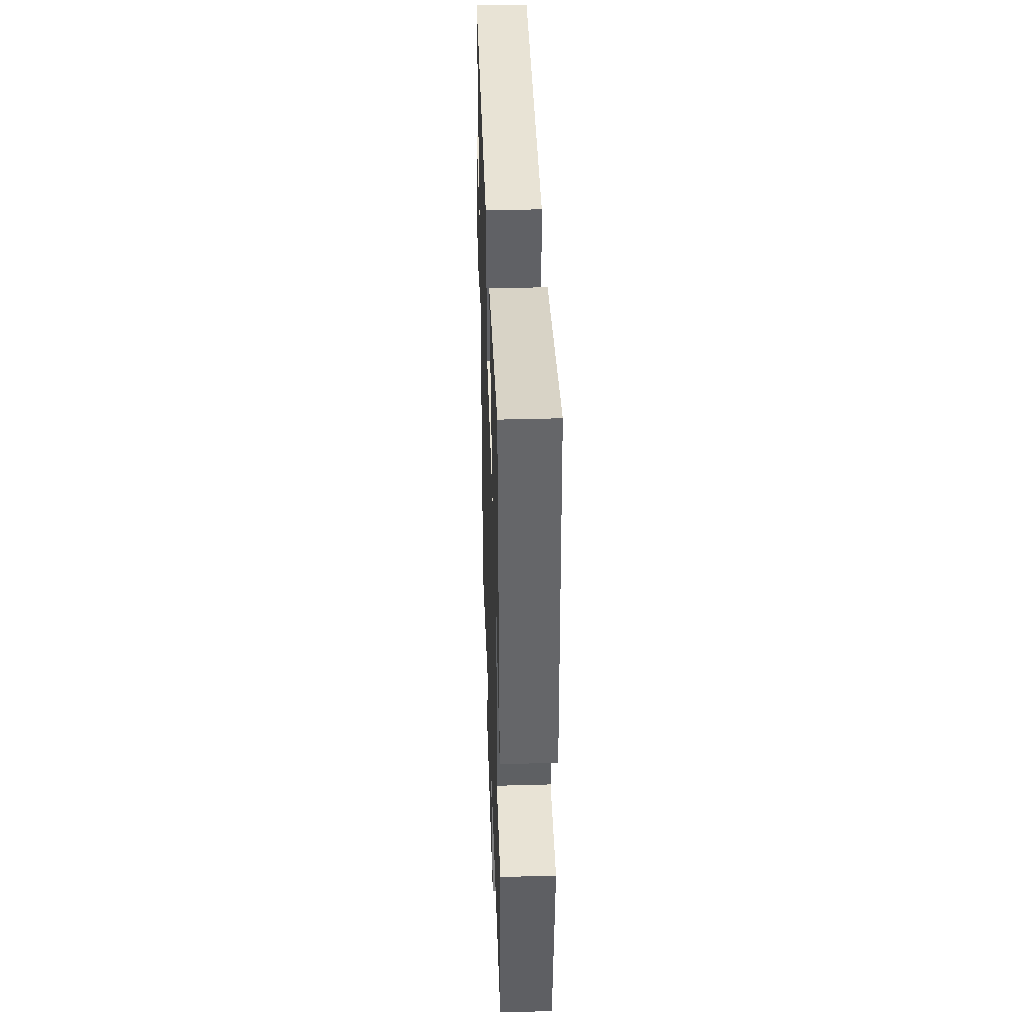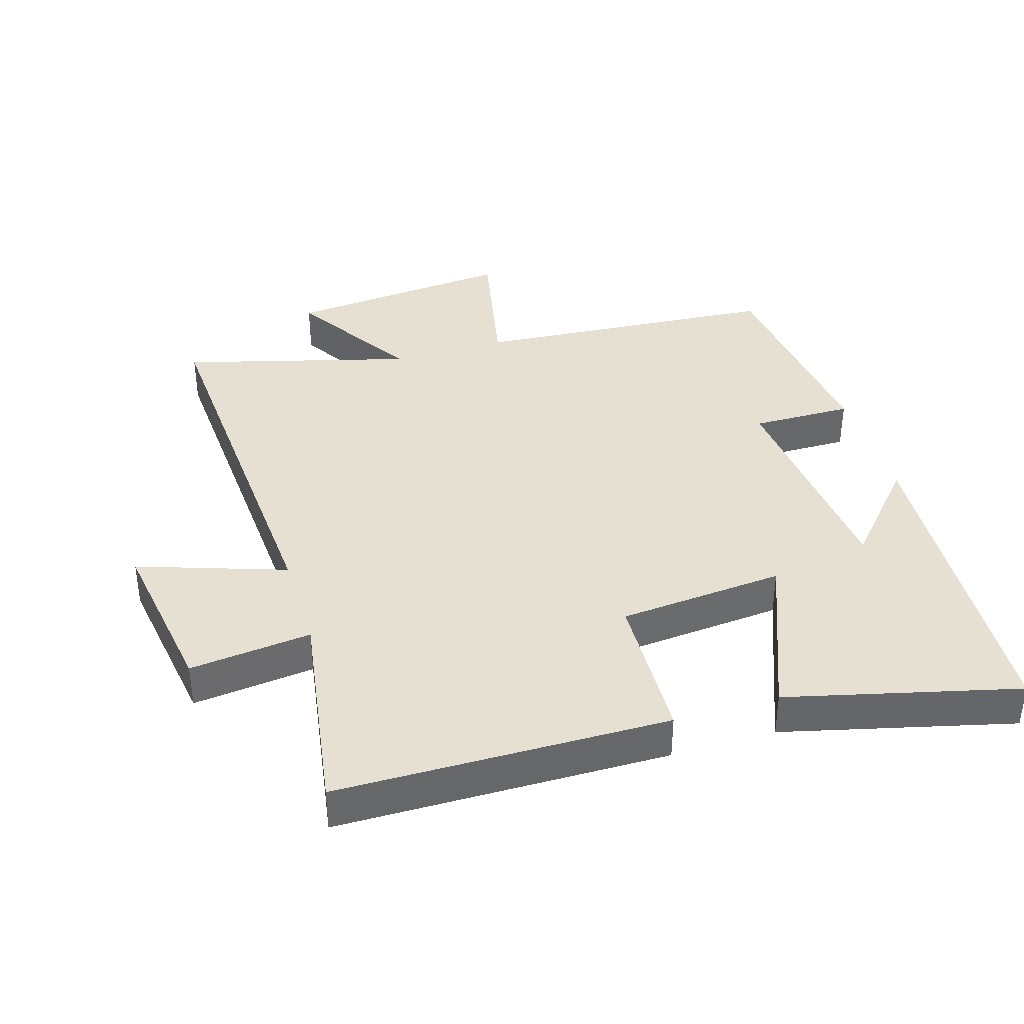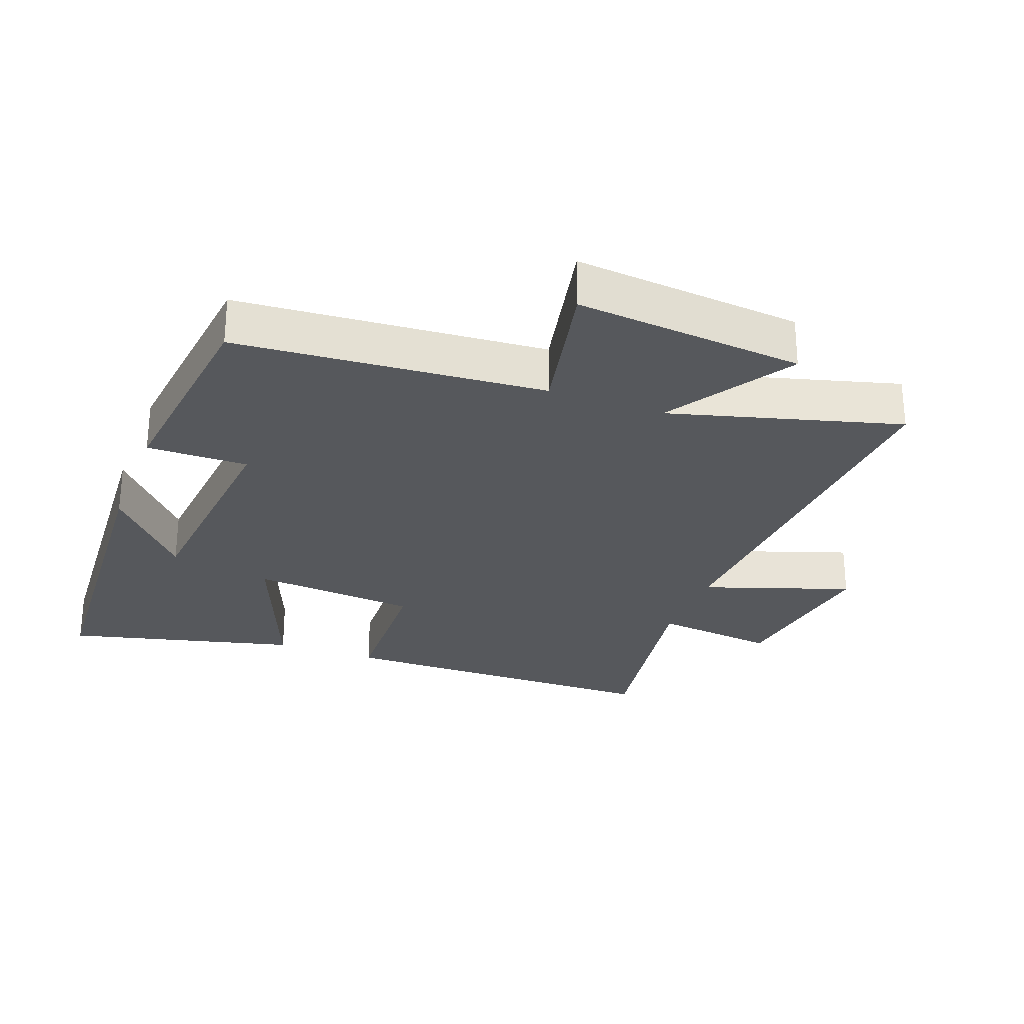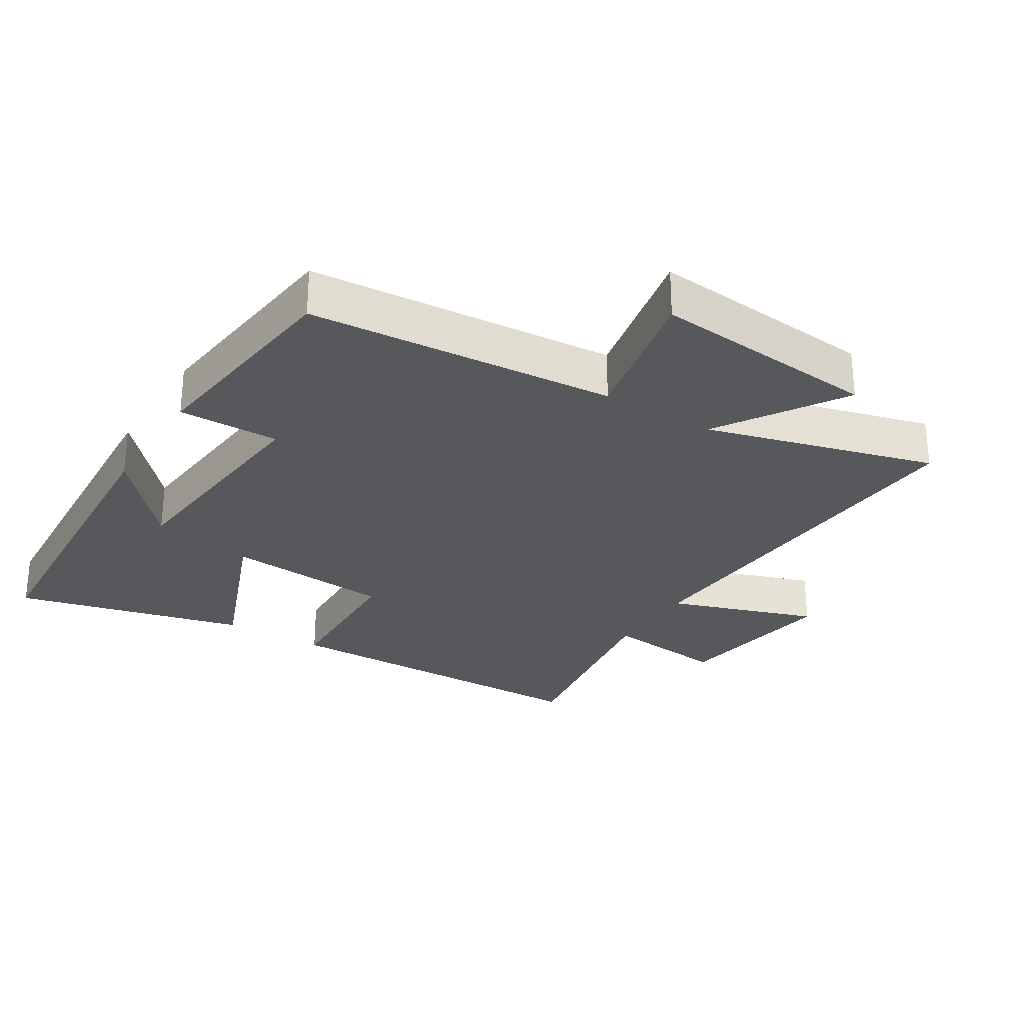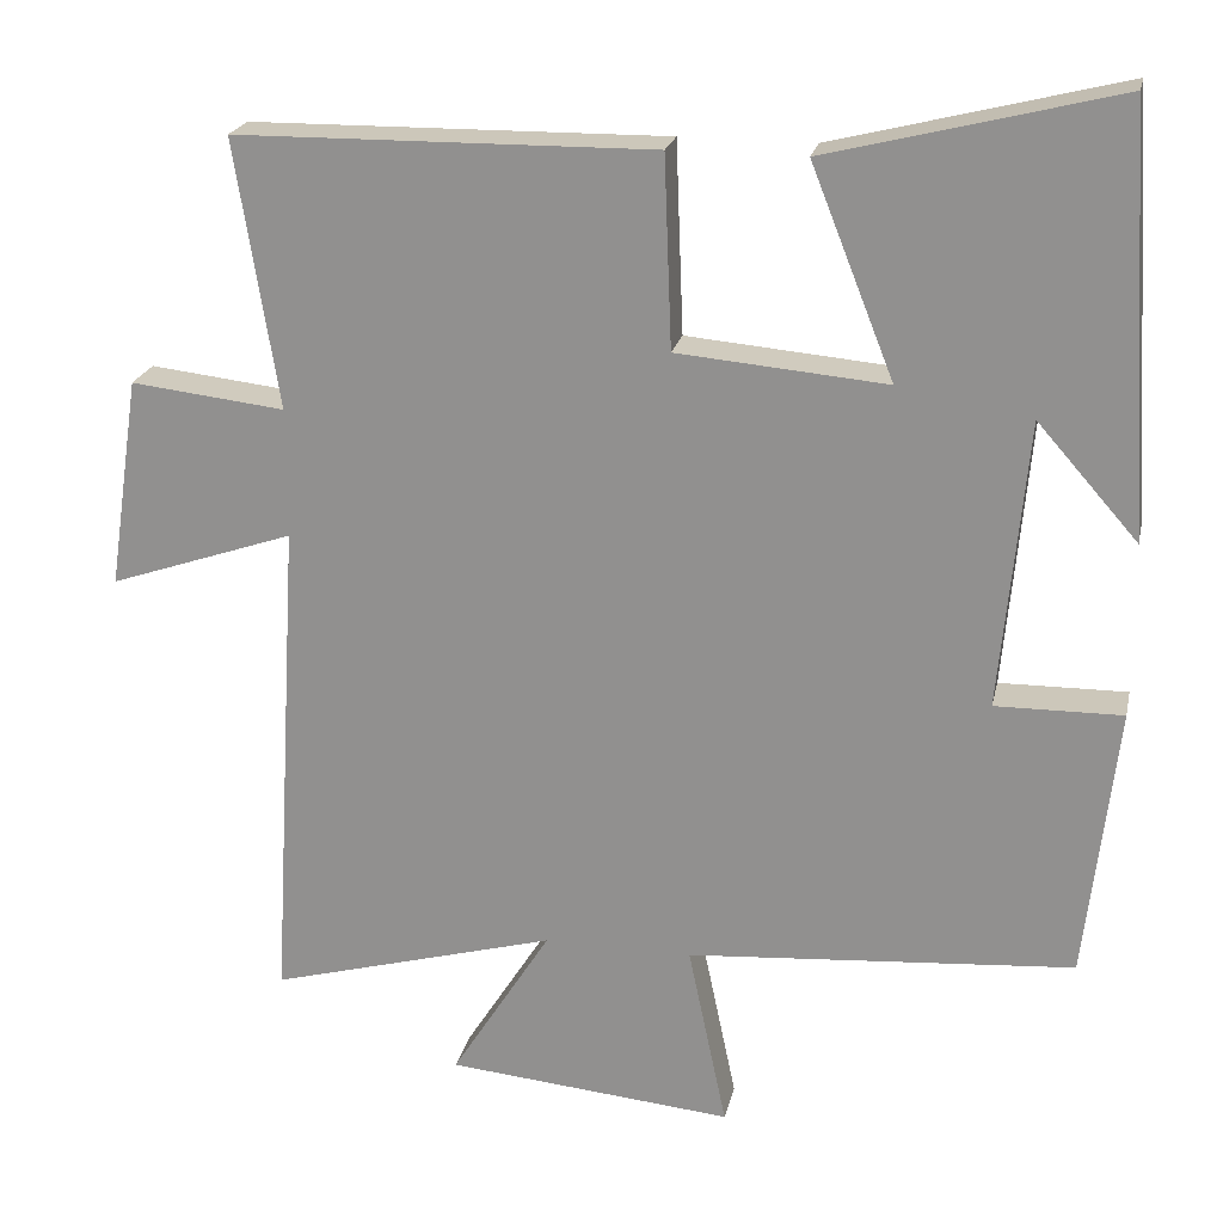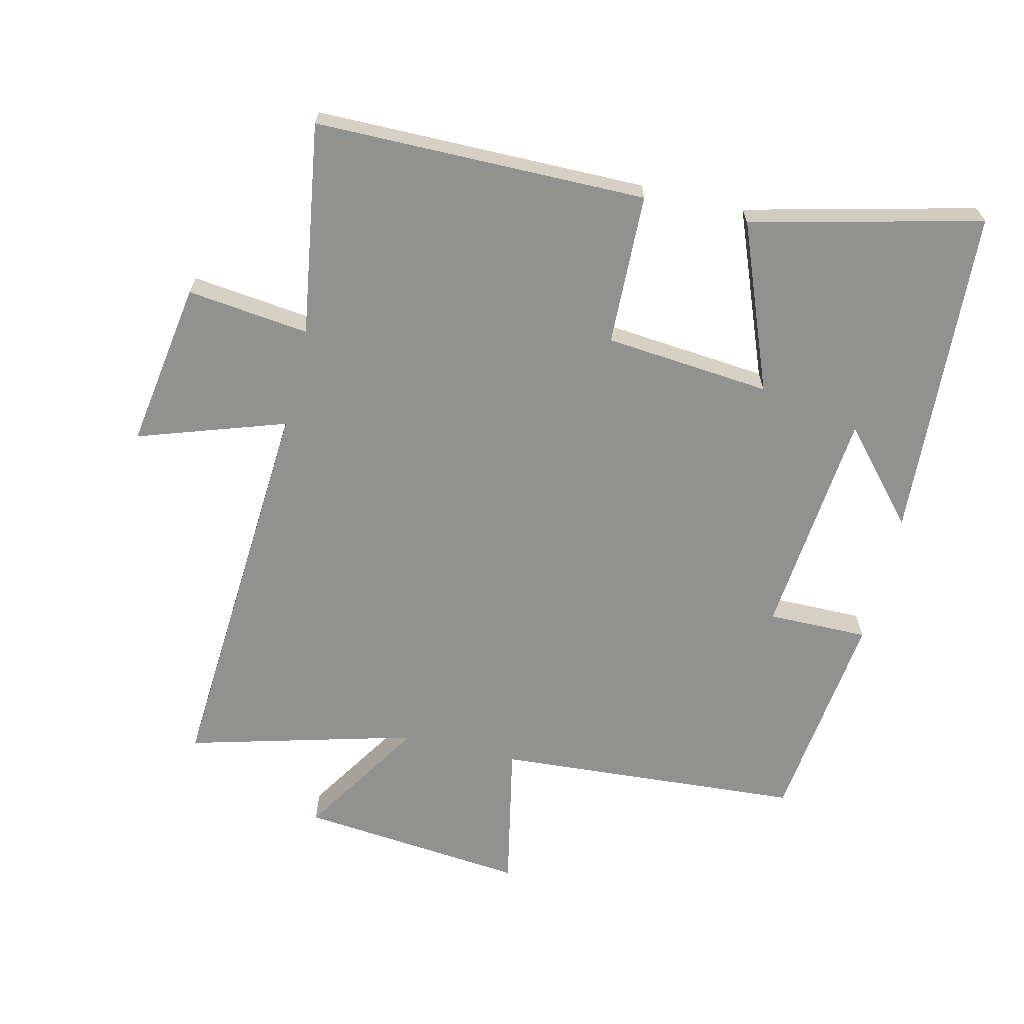
<metadata>
{"format":"obj","ext":"obj","renderer":"f3d","projection":"perspective","resolution":1024,"background":"white","views":[{"elev":42.0,"azim":88.1,"up":"+Z"},{"elev":38.3,"azim":-17.0,"up":"+Y"},{"elev":-27.7,"azim":159.4,"up":"+Y"},{"elev":-28.0,"azim":148.1,"up":"+Y"},{"elev":21.7,"azim":12.1,"up":"+Z"},{"elev":-66.0,"azim":-13.7,"up":"+Y"}]}
</metadata>
<code>
v 0.468 0.07 0.588
v 0.5 0.07 0.078
v 0.378 0.07 0.216
v 0.346 0.07 -0.134
v 0.5 0.07 -0.132
v 0.462 0.07 -0.464
v -0.007 0.07 -0.5
v 0.04 0.07 -0.724
v -0.308 0.07 -0.692
v -0.187 0.07 -0.5
v -0.536 0.07 -0.596
v -0.5 0.07 0.011
v -0.725 0.07 -0.066
v -0.687 0.07 0.19
v -0.5 0.07 0.169
v -0.552 0.07 0.494
v -0.045 0.07 0.5
v -0.036 0.07 0.268
v 0.218 0.07 0.246
v 0.117 0.07 0.5
v 0.468 0 0.588
v 0.5 0 0.078
v 0.378 0 0.216
v 0.346 0 -0.134
v 0.5 0 -0.132
v 0.462 0 -0.464
v -0.007 0 -0.5
v 0.04 0 -0.724
v -0.308 0 -0.692
v -0.187 0 -0.5
v -0.536 0 -0.596
v -0.5 0 0.011
v -0.725 0 -0.066
v -0.687 0 0.19
v -0.5 0 0.169
v -0.552 0 0.494
v -0.045 0 0.5
v -0.036 0 0.268
v 0.218 0 0.246
v 0.117 0 0.5
f 19 20 1
f 15 16 17 18
f 15 18 19
f 12 13 14 15
f 12 15 19
f 10 11 12 19
f 7 8 9 10
f 4 5 6 7
f 3 4 7 10
f 1 2 3
f 1 3 10 19
f 21 40 39
f 38 37 36 35
f 39 38 35
f 35 34 33 32
f 39 35 32
f 39 32 31 30
f 30 29 28 27
f 27 26 25 24
f 30 27 24 23
f 23 22 21
f 39 30 23 21
f 1 21 22 2
f 2 22 23 3
f 3 23 24 4
f 4 24 25 5
f 5 25 26 6
f 6 26 27 7
f 7 27 28 8
f 8 28 29 9
f 9 29 30 10
f 10 30 31 11
f 11 31 32 12
f 12 32 33 13
f 13 33 34 14
f 14 34 35 15
f 15 35 36 16
f 16 36 37 17
f 17 37 38 18
f 18 38 39 19
f 19 39 40 20
f 20 40 21 1

</code>
